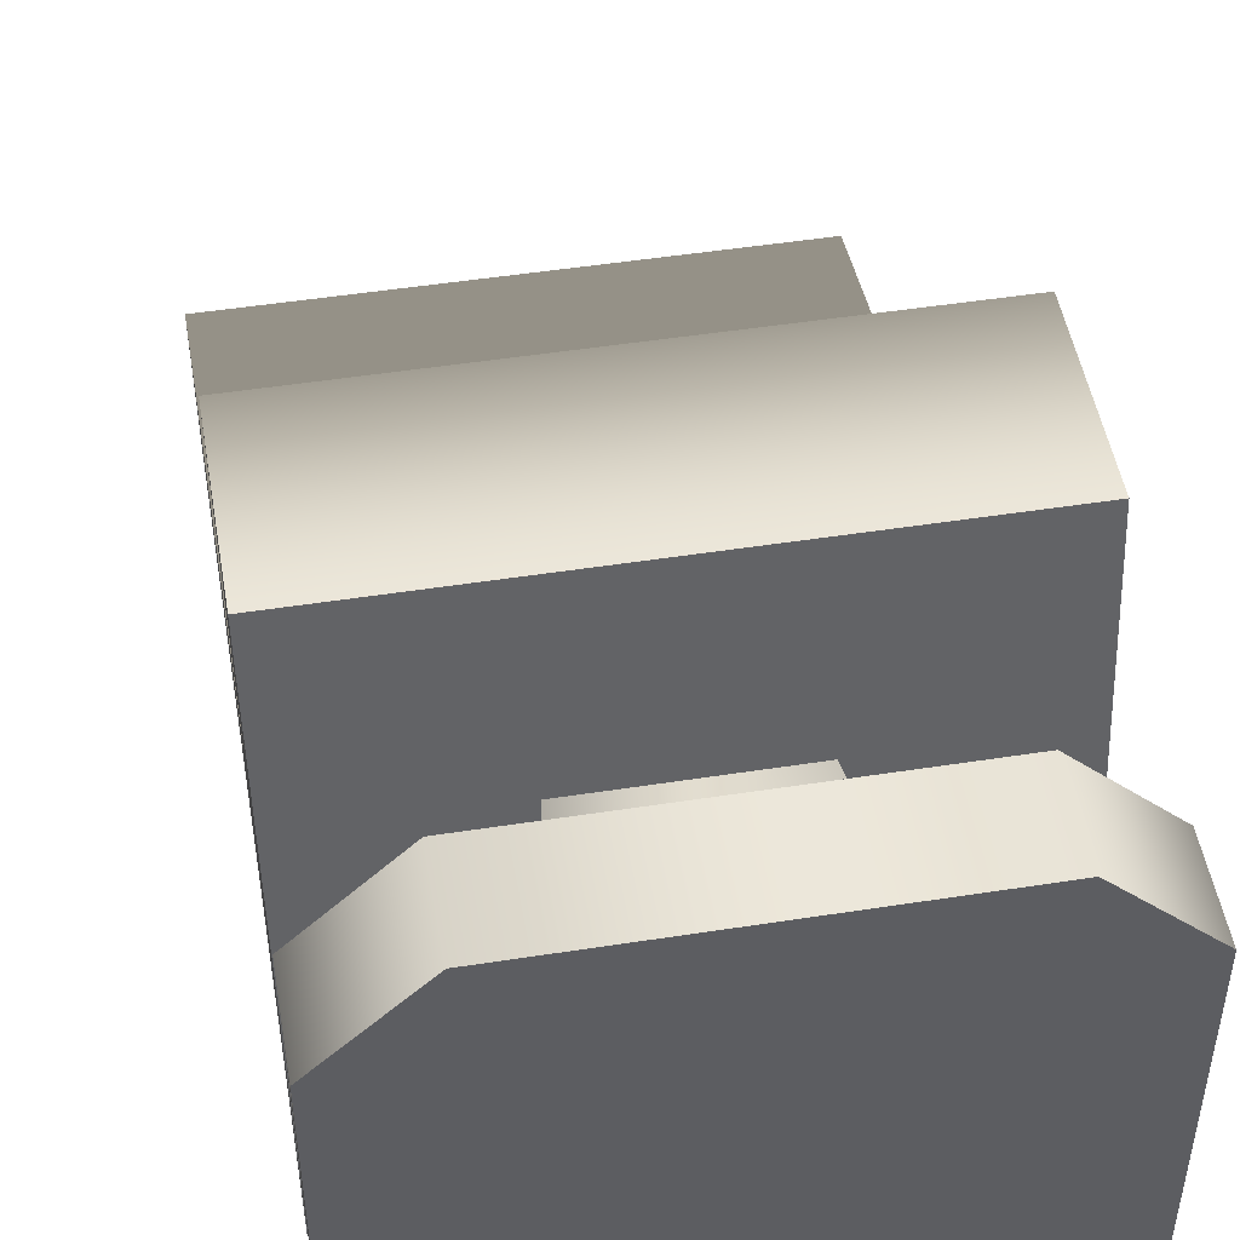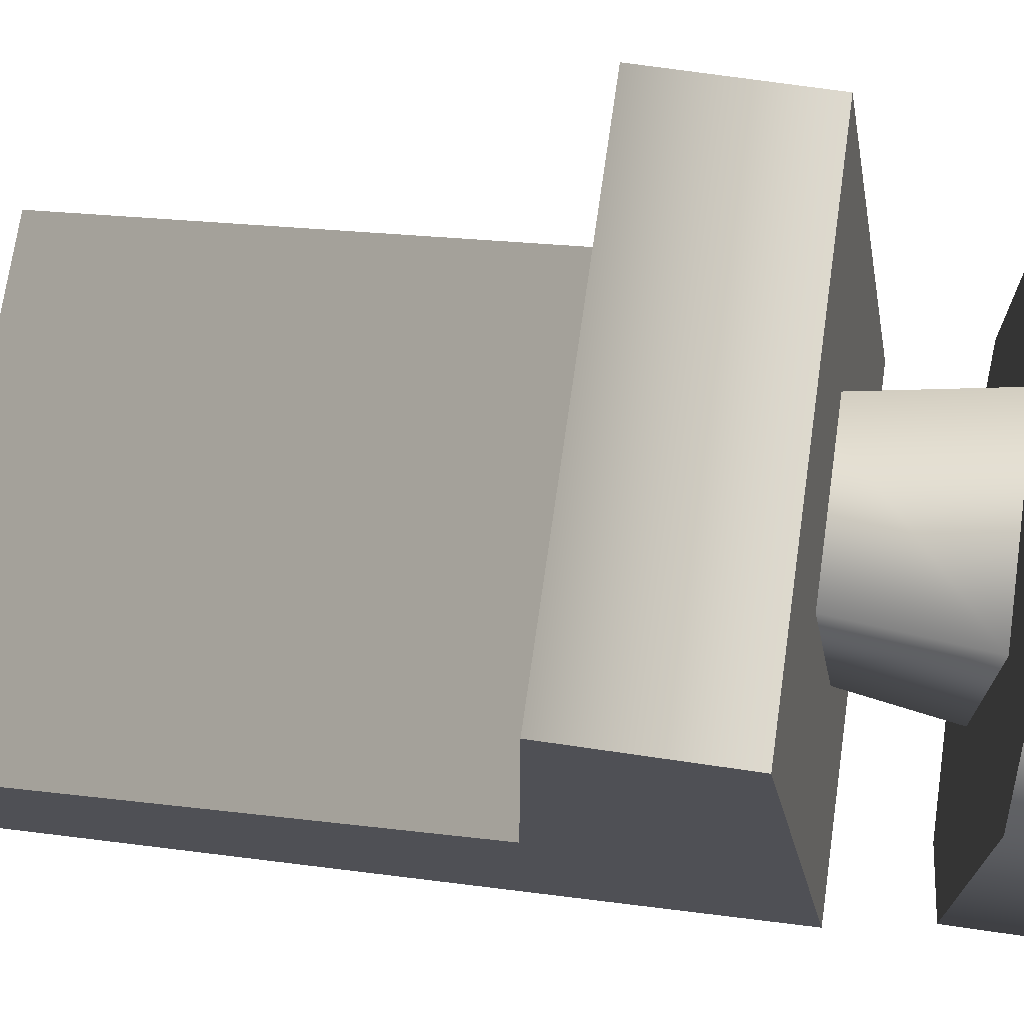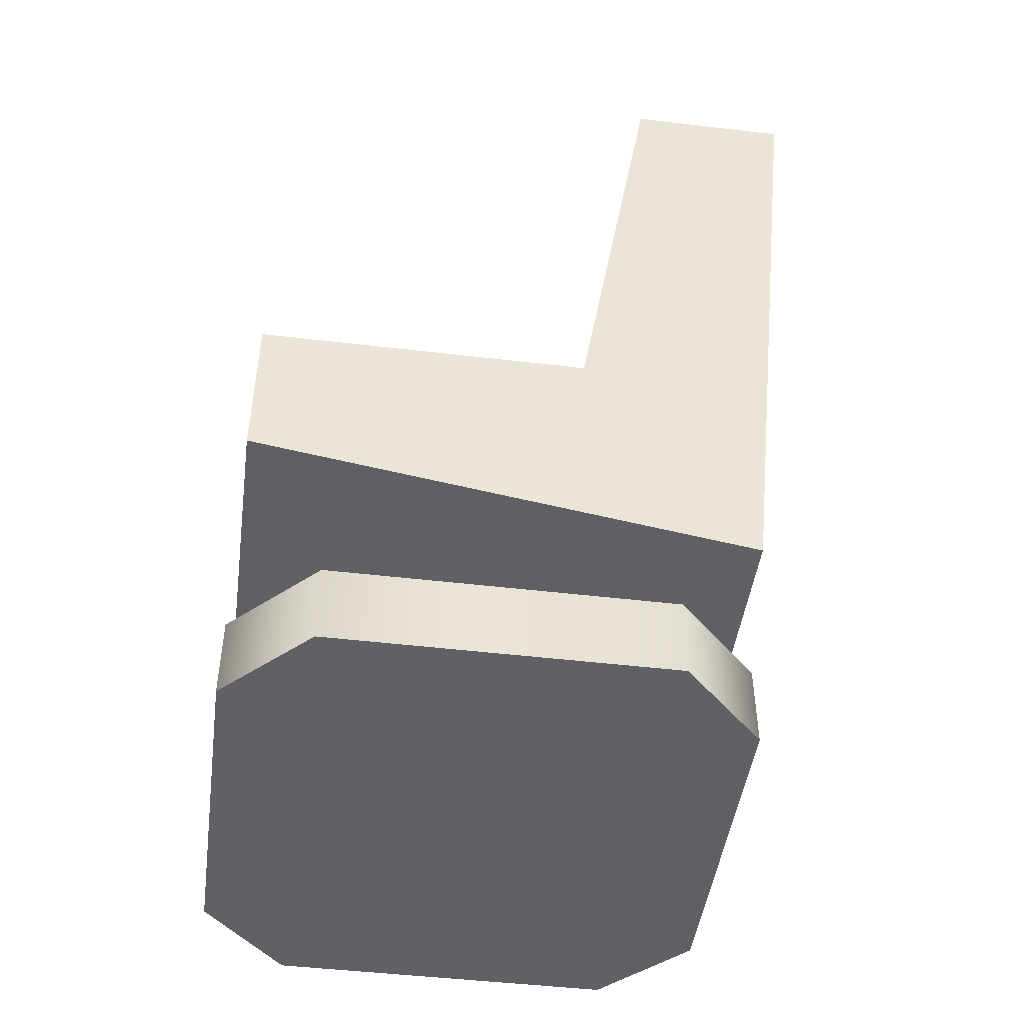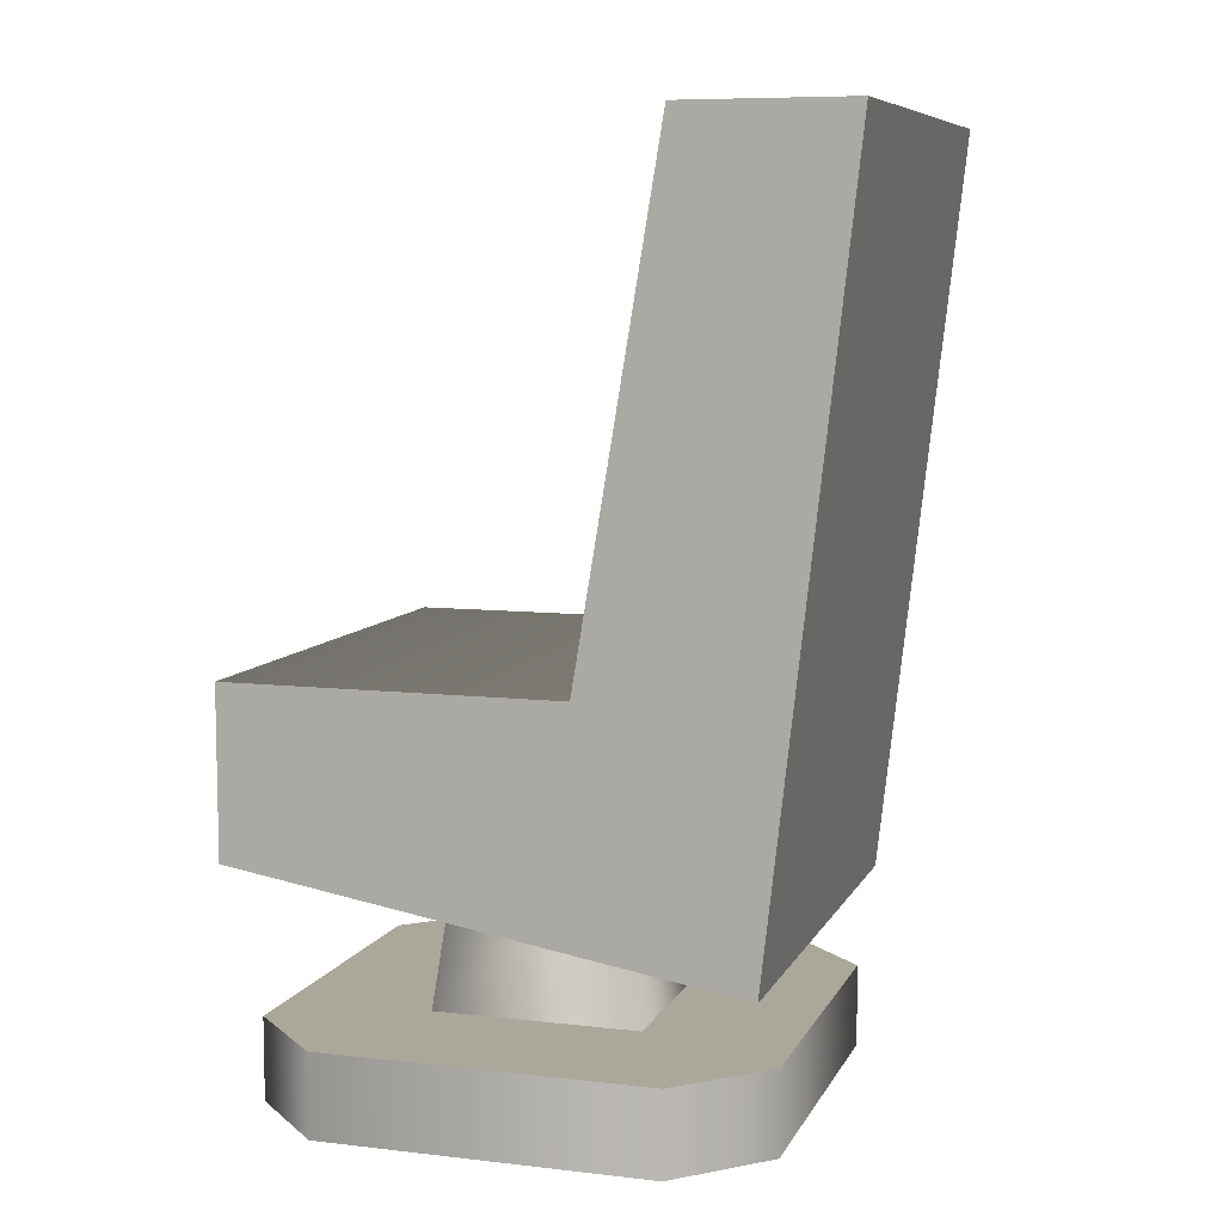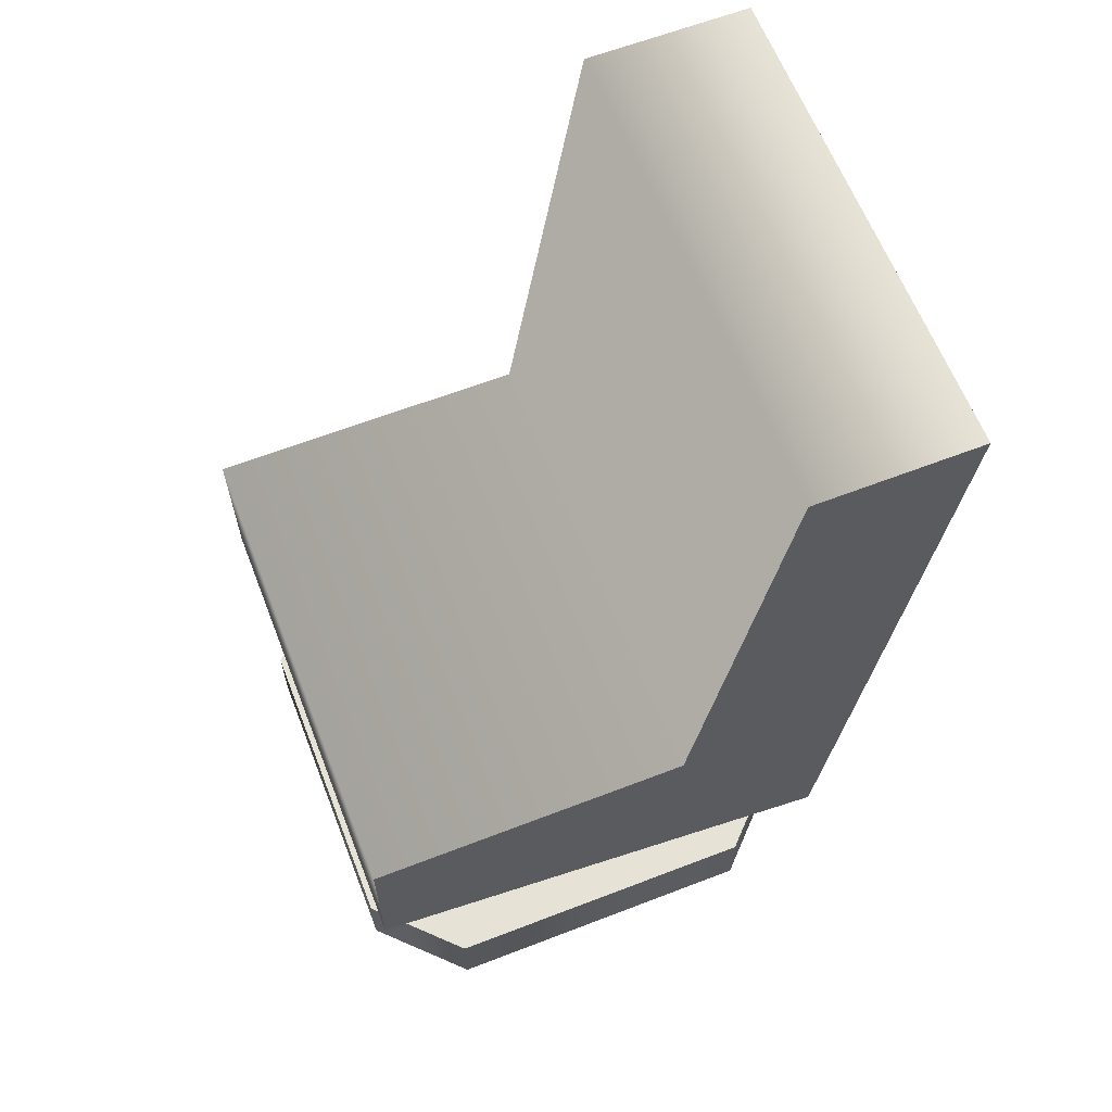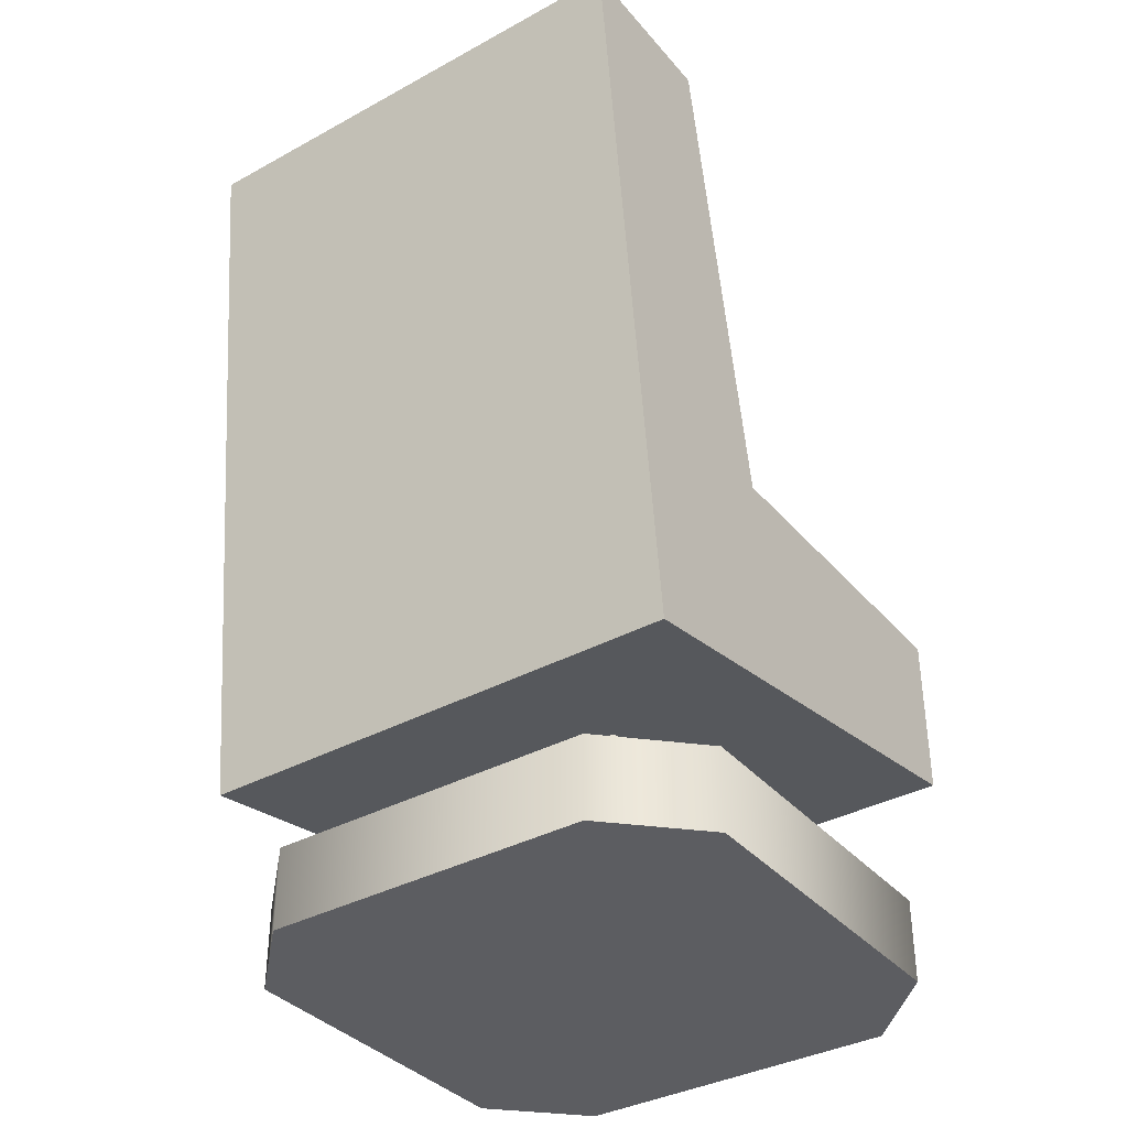
<metadata>
{"format":"obj","ext":"obj","renderer":"f3d","projection":"perspective","resolution":1024,"background":"white","views":[{"elev":49.2,"azim":-9.8,"up":"+Z"},{"elev":71.8,"azim":-81.8,"up":"+Z"},{"elev":-47.2,"azim":82.3,"up":"+Y"},{"elev":8.1,"azim":107.5,"up":"+Y"},{"elev":63.1,"azim":68.7,"up":"+Y"},{"elev":-36.7,"azim":-144.8,"up":"+Y"}]}
</metadata>
<code>
o chair
v 0.3875 0.2573 -1.898
v 0.1875 0.2573 -1.898
v 0.3875 0.3073 -1.898
v 0.1875 0.3073 -1.898
v 0.1875 0.2573 -2.198
v 0.1875 0.3073 -2.198
v 0.1375 0.2573 -2.148
v 0.1375 0.3073 -2.148
v 0.1375 0.2573 -1.948
v 0.1375 0.3073 -1.948
v 0.4375 0.3073 -1.948
v 0.4375 0.2573 -1.948
v 0.4375 0.3073 -2.148
v 0.4375 0.2573 -2.148
v 0.3875 0.3073 -2.198
v 0.3875 0.2573 -2.198
v 0.35 0.3073 -2.111
v 0.35 0.3073 -1.986
v 0.225 0.3073 -2.111
v 0.225 0.3073 -1.986
v 0.4375 0.8073 -2.248
v 0.4375 0.3573 -2.198
v 0.4375 0.8073 -2.148
v 0.4375 0.5073 -2.098
v 0.4375 0.4073 -1.898
v 0.4375 0.5073 -1.898
v 0.1375 0.8073 -2.248
v 0.1375 0.8073 -2.148
v 0.1375 0.3573 -2.198
v 0.1375 0.5073 -2.098
v 0.1375 0.4073 -1.898
v 0.1375 0.5073 -1.898
v 0.3375 0.4073 -2.098
v 0.3375 0.4073 -1.998
v 0.2375 0.4073 -2.098
v 0.2375 0.4073 -1.998
f 3 2 1
f 2 3 4
f 7 6 5
f 6 7 8
f 9 8 7
f 8 9 10
f 2 10 9
f 10 2 4
f 3 12 11
f 12 3 1
f 11 14 13
f 14 11 12
f 13 16 15
f 16 13 14
f 1 14 12
f 14 1 16
f 16 1 2
f 16 2 5
f 5 2 9
f 5 9 7
f 6 16 5
f 16 6 15
f 15 11 13
f 11 15 3
f 3 15 17
f 17 15 6
f 18 3 17
f 17 6 19
f 3 18 4
f 19 6 20
f 4 18 20
f 4 20 6
f 4 6 8
f 4 8 10
f 23 22 21
f 22 23 24
f 22 24 25
f 25 24 26
f 29 28 27
f 28 29 30
f 30 29 31
f 30 31 32
f 31 22 25
f 22 31 29
f 27 22 29
f 22 27 21
f 33 18 17
f 18 33 34
f 20 35 19
f 35 20 36
f 35 17 19
f 17 35 33
f 34 20 18
f 20 34 36
f 26 31 25
f 31 26 32
f 27 23 21
f 23 27 28
f 23 30 24
f 30 23 28
f 30 26 24
f 26 30 32
f 3 2 1
f 2 3 4
f 7 6 5
f 6 7 8
f 9 8 7
f 8 9 10
f 2 10 9
f 10 2 4
f 3 12 11
f 12 3 1
f 11 14 13
f 14 11 12
f 13 16 15
f 16 13 14
f 1 14 12
f 14 1 16
f 16 1 2
f 16 2 5
f 5 2 9
f 5 9 7
f 6 16 5
f 16 6 15
f 15 11 13
f 11 15 3
f 3 15 17
f 17 15 6
f 18 3 17
f 17 6 19
f 3 18 4
f 19 6 20
f 4 18 20
f 4 20 6
f 4 6 8
f 4 8 10
f 23 22 21
f 22 23 24
f 22 24 25
f 25 24 26
f 29 28 27
f 28 29 30
f 30 29 31
f 30 31 32
f 31 22 25
f 22 31 29
f 27 22 29
f 22 27 21
f 33 18 17
f 18 33 34
f 20 35 19
f 35 20 36
f 35 17 19
f 17 35 33
f 34 20 18
f 20 34 36
f 26 31 25
f 31 26 32
f 27 23 21
f 23 27 28
f 23 30 24
f 30 23 28
f 30 26 24
f 26 30 32

</code>
